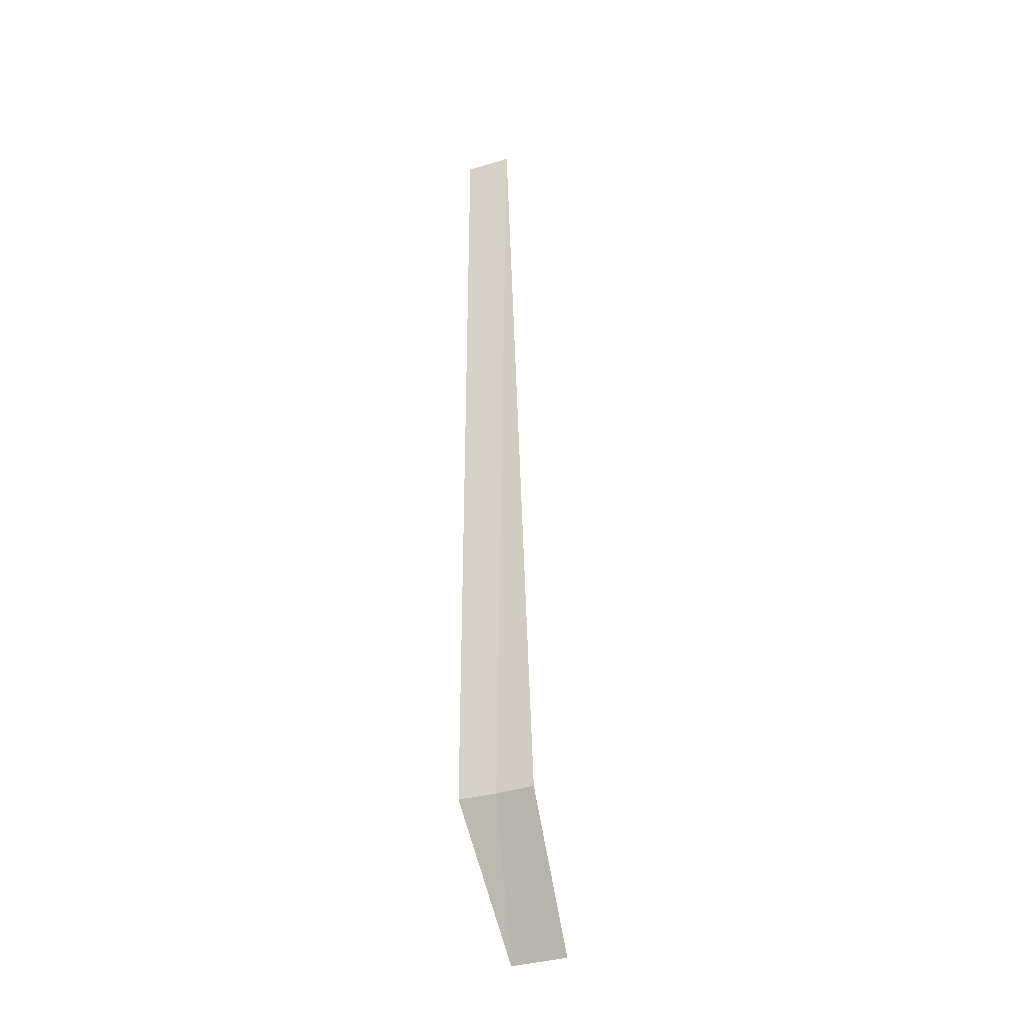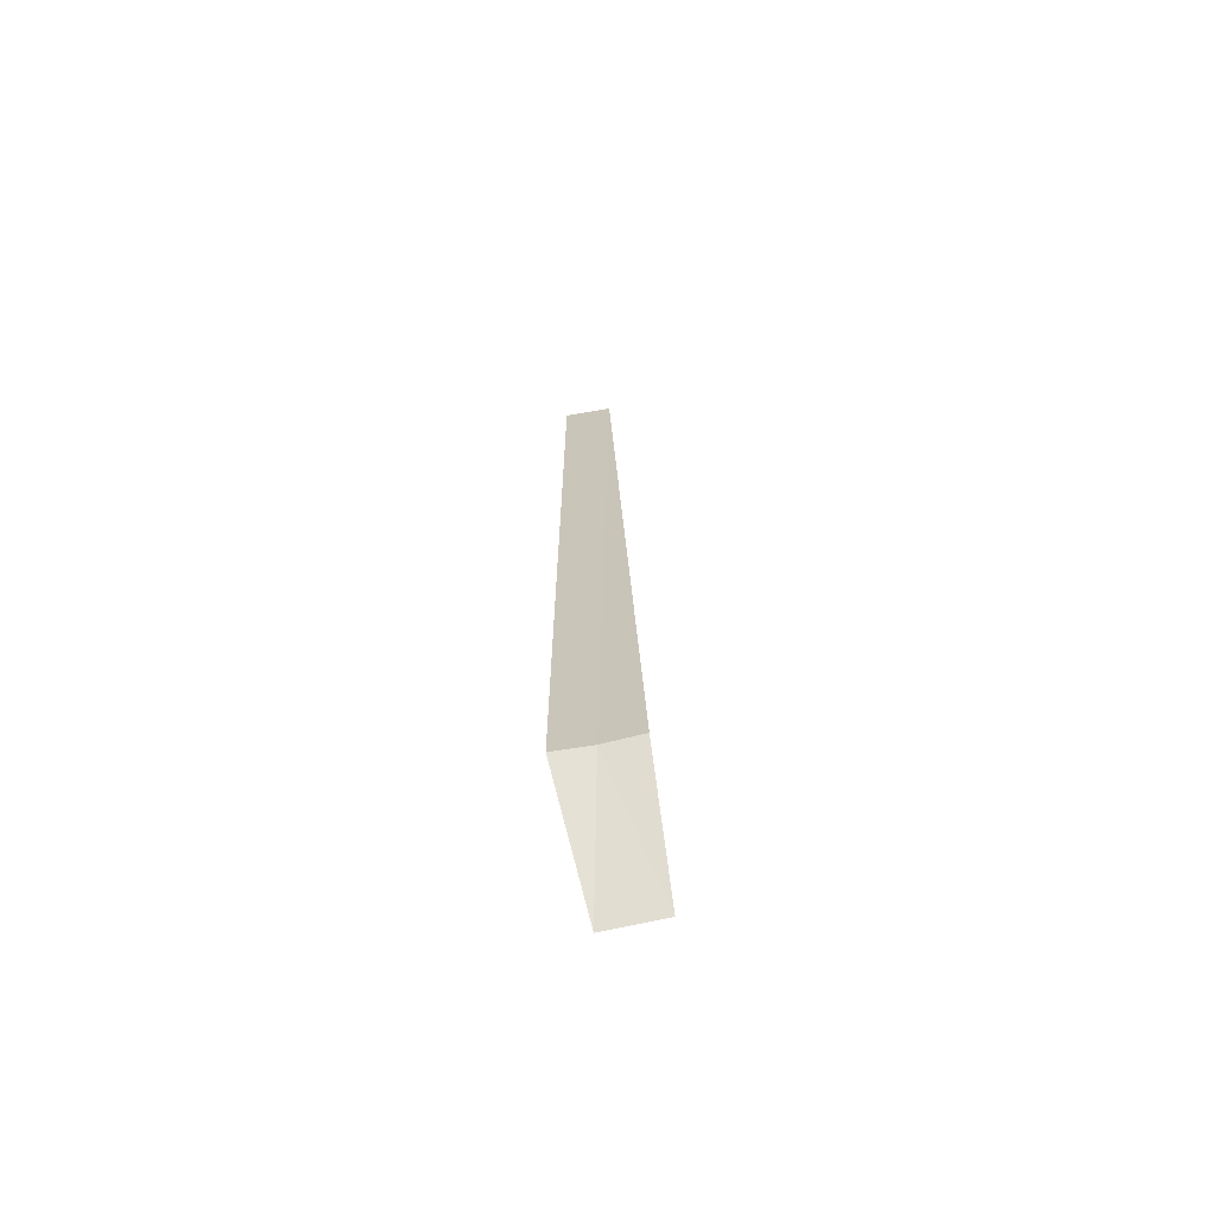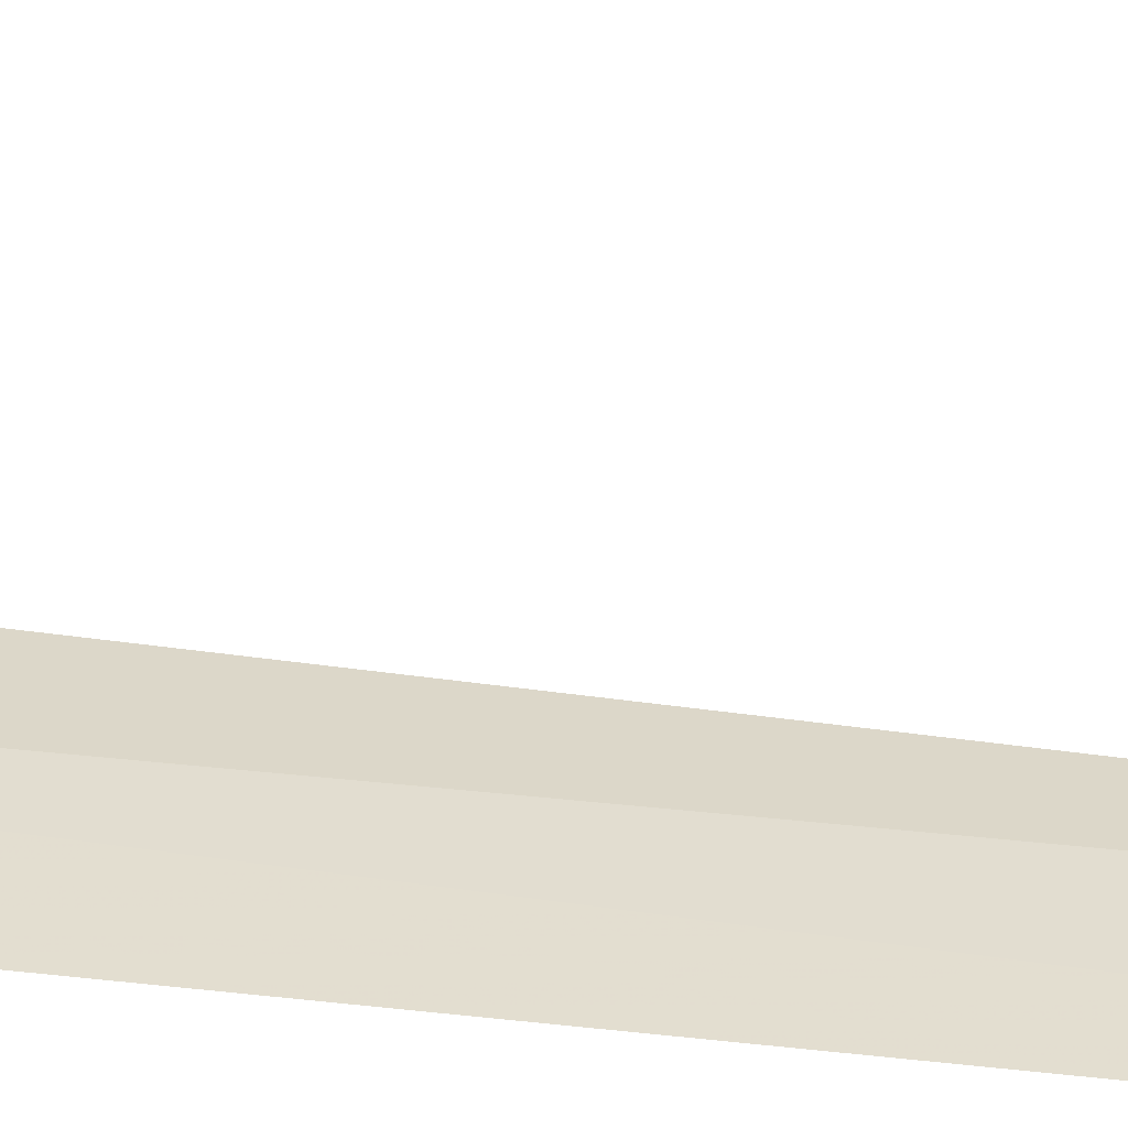
<metadata>
{"format":"obj","ext":"obj","renderer":"f3d","projection":"perspective","resolution":1024,"background":"white","views":[{"elev":-32.5,"azim":19.0,"up":"+Z"},{"elev":-66.9,"azim":6.3,"up":"+Z"},{"elev":38.3,"azim":-81.2,"up":"+Y"}]}
</metadata>
<code>
v -27.88 32.51 86.5
v -28.28 32.53 95
v -28.29 32.53 86.5
v -27.78 32.5 95
v -27.47 32.45 86.5
v -27.39 33.2 85
v -27.99 33.27 85
f 1 2 3
f 1 4 2
f 1 5 4
f 1 6 5
f 1 7 6
f 1 3 7

</code>
